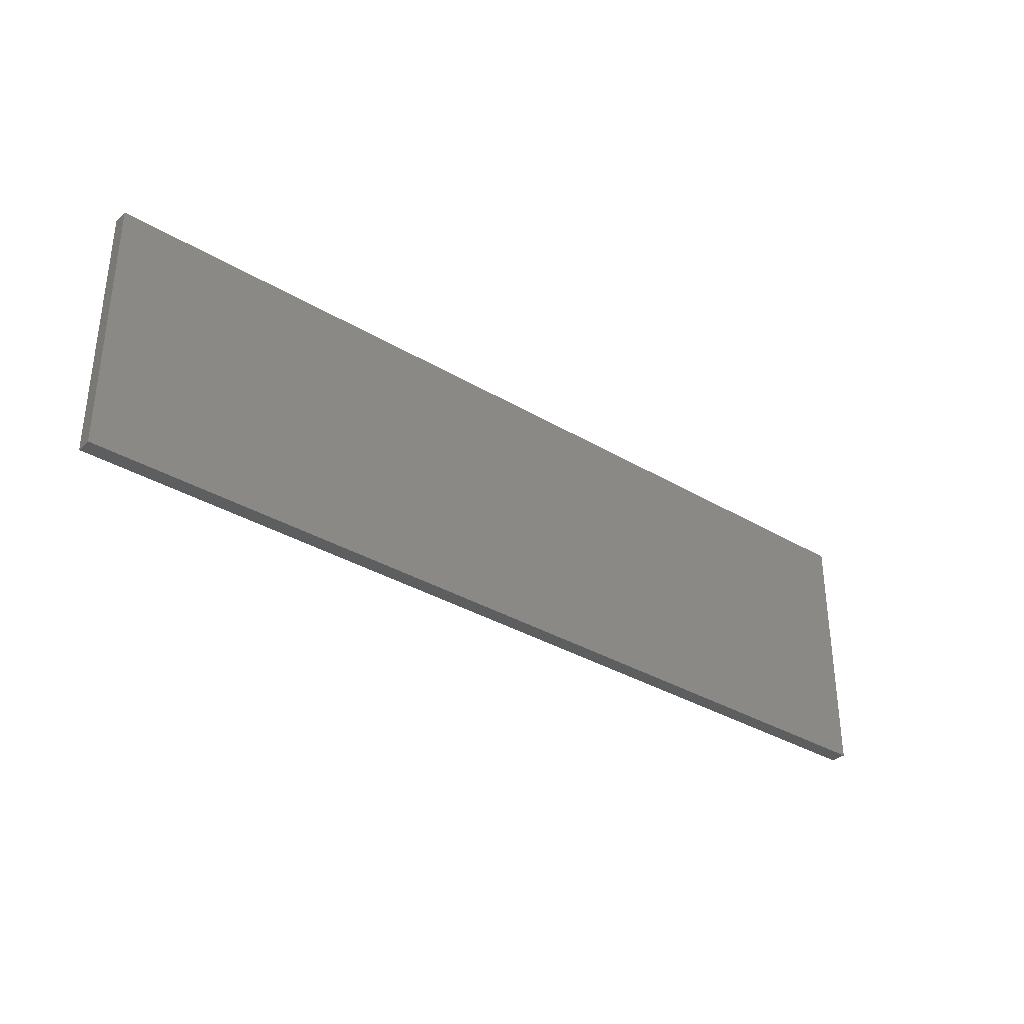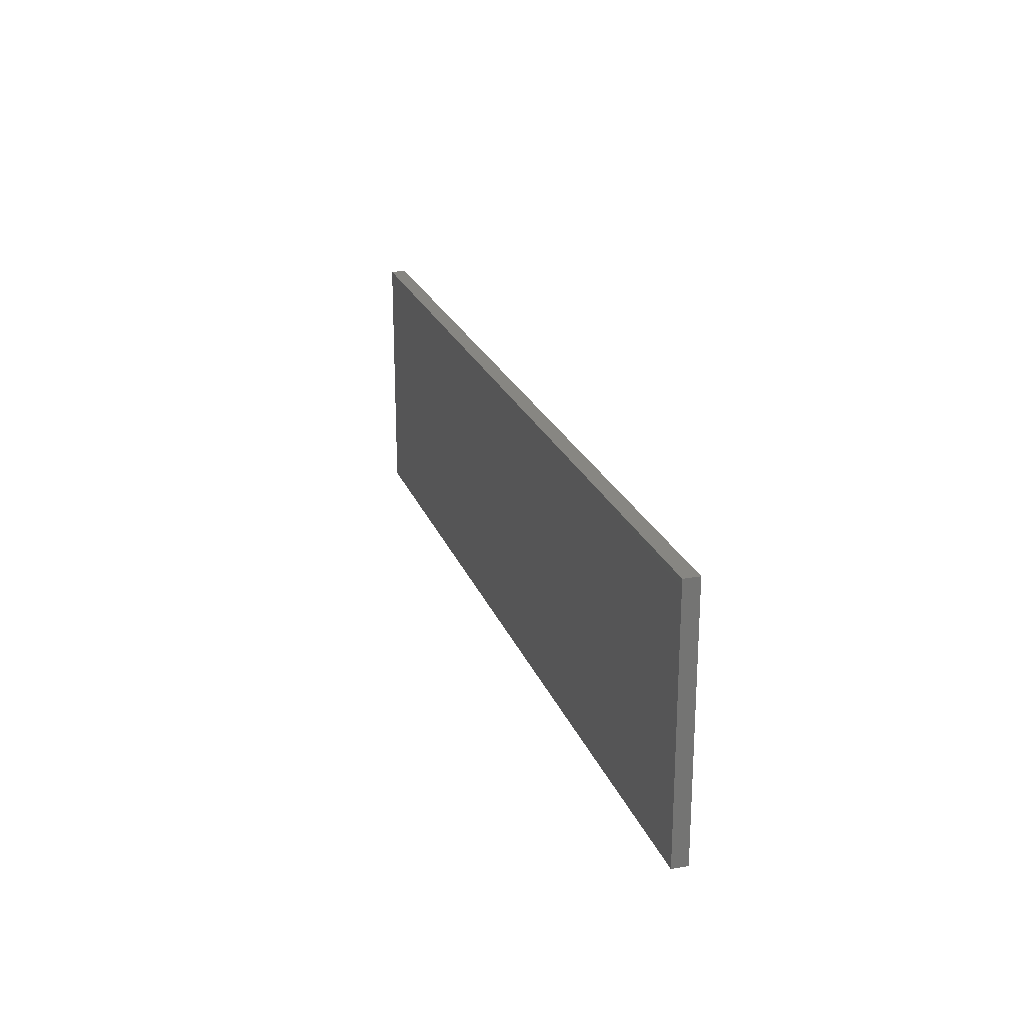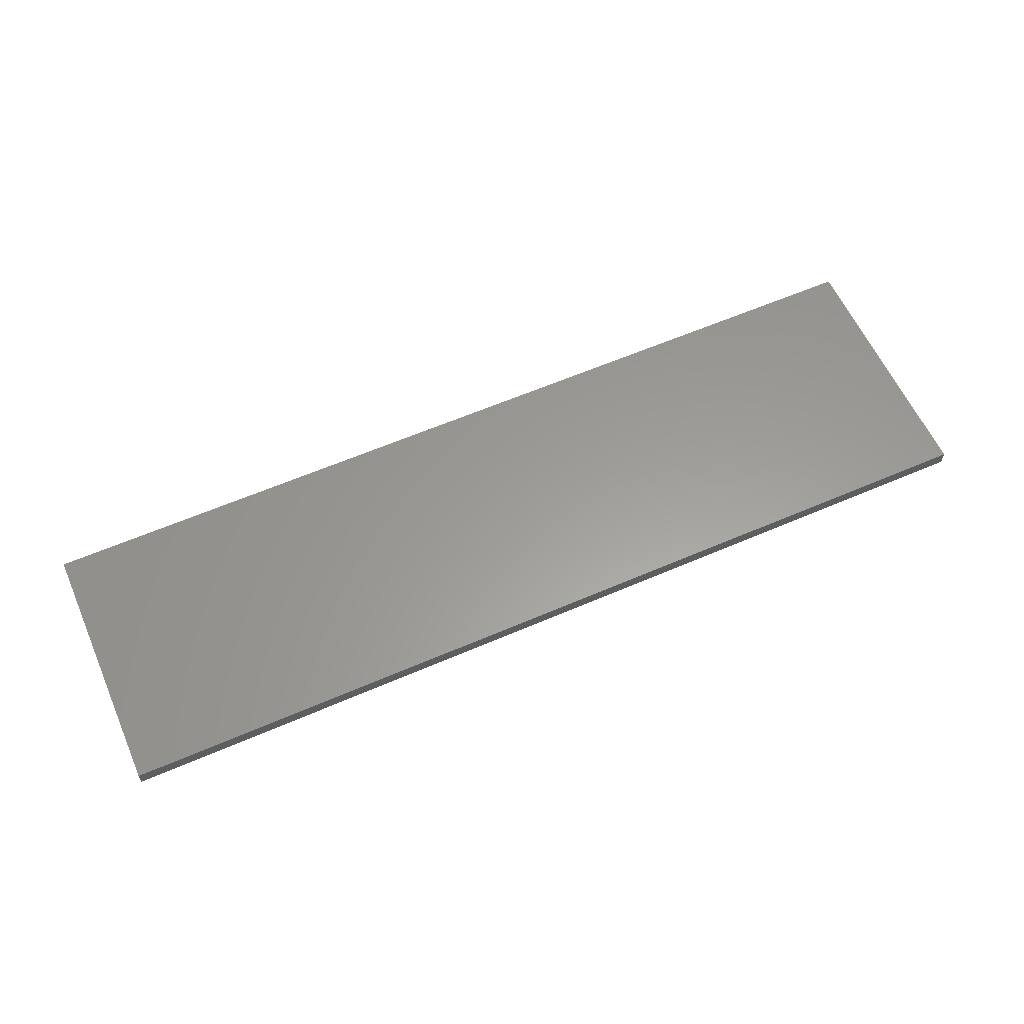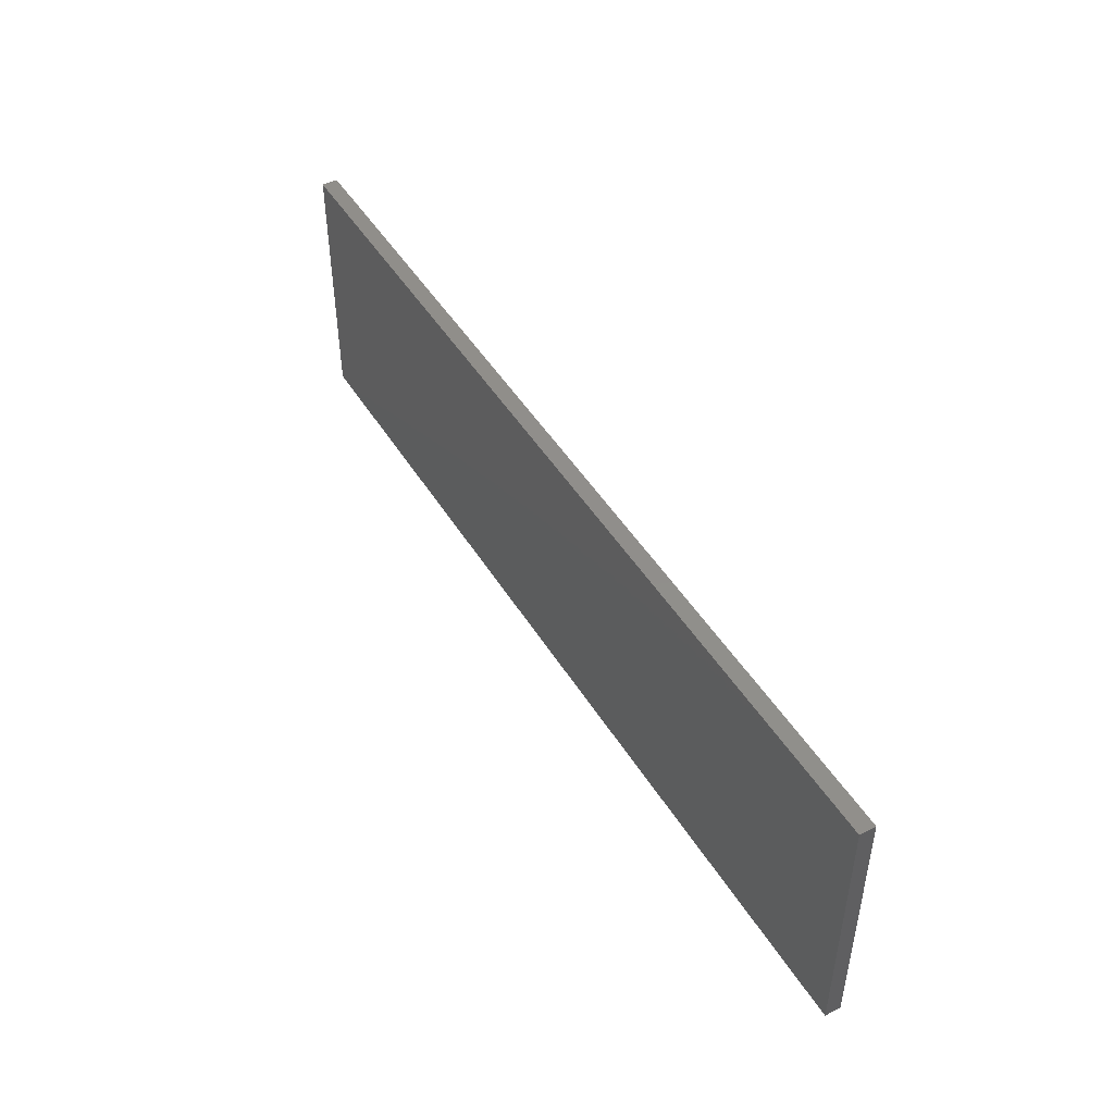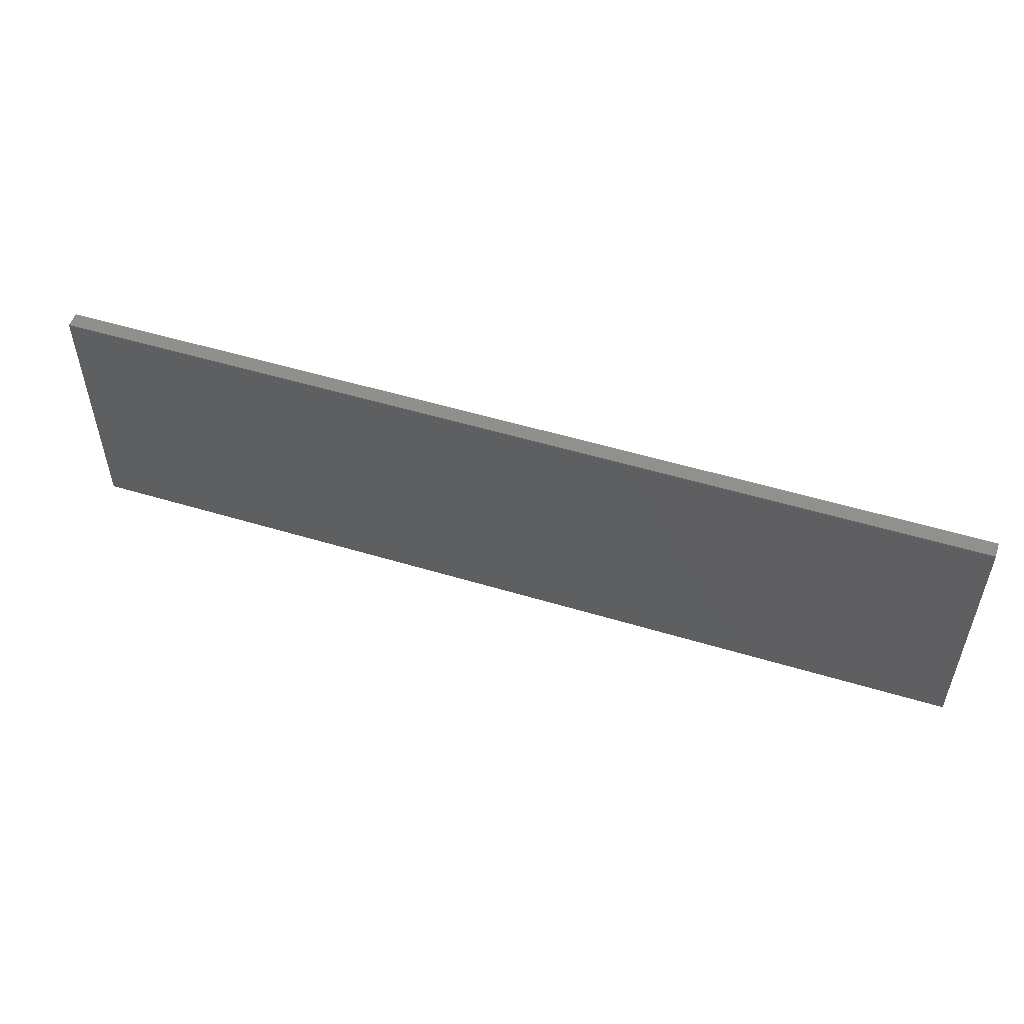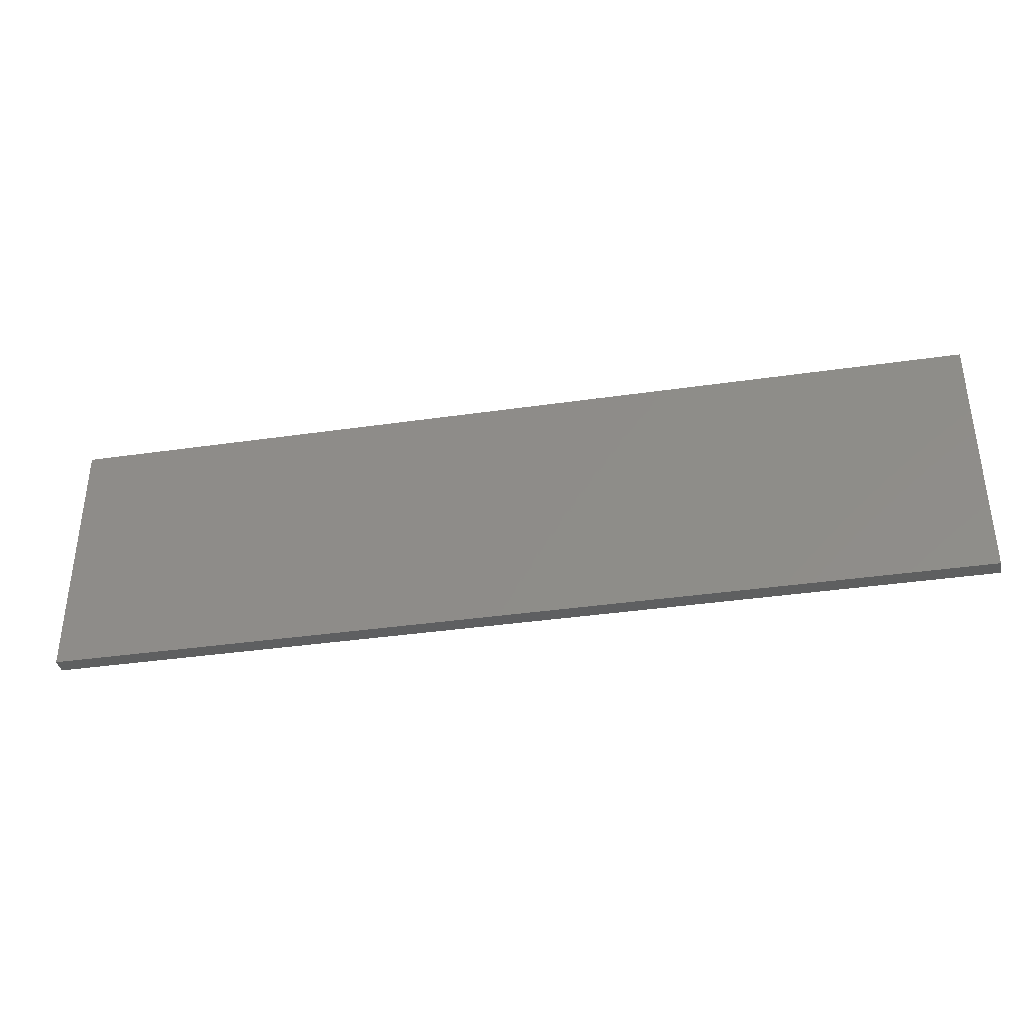
<metadata>
{"format":"stl","ext":"stl","renderer":"f3d","projection":"perspective","resolution":1024,"background":"white","views":[{"elev":-34.1,"azim":-39.0,"up":"+Y"},{"elev":22.6,"azim":-107.2,"up":"+Y"},{"elev":60.2,"azim":156.1,"up":"+Z"},{"elev":46.9,"azim":-120.0,"up":"+Y"},{"elev":52.6,"azim":-162.0,"up":"+Y"},{"elev":-37.2,"azim":-169.4,"up":"+Y"}]}
</metadata>
<code>
# stl→obj: 8 verts, 12 faces
v 0 -200 0
v 0 0 12
v 0 0 0
v 0 -200 12
v 712 -200 12
v 712 0 0
v 712 0 12
v 712 -200 0
f 1 2 3
f 2 1 4
f 5 6 7
f 6 5 8
f 2 5 7
f 5 2 4
f 1 6 8
f 6 1 3
f 1 5 4
f 5 1 8
f 6 2 7
f 2 6 3

</code>
